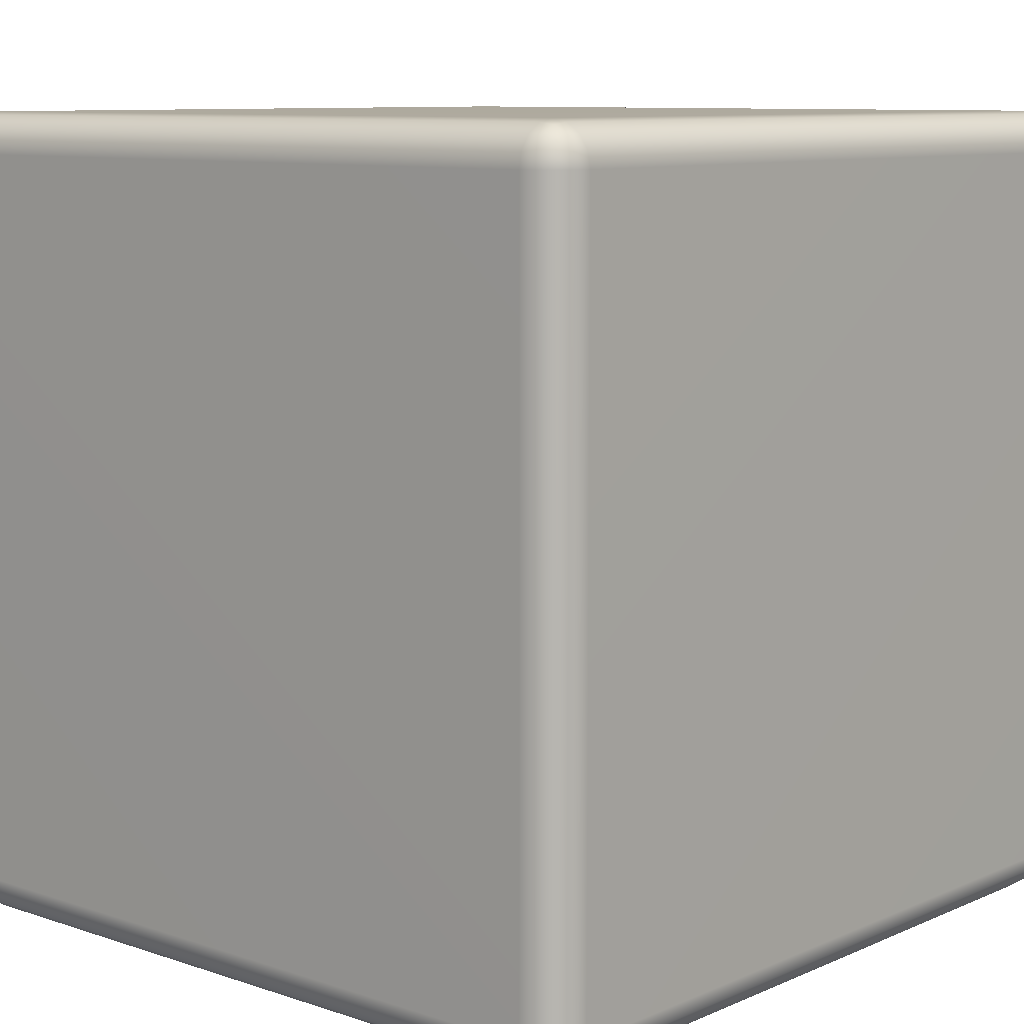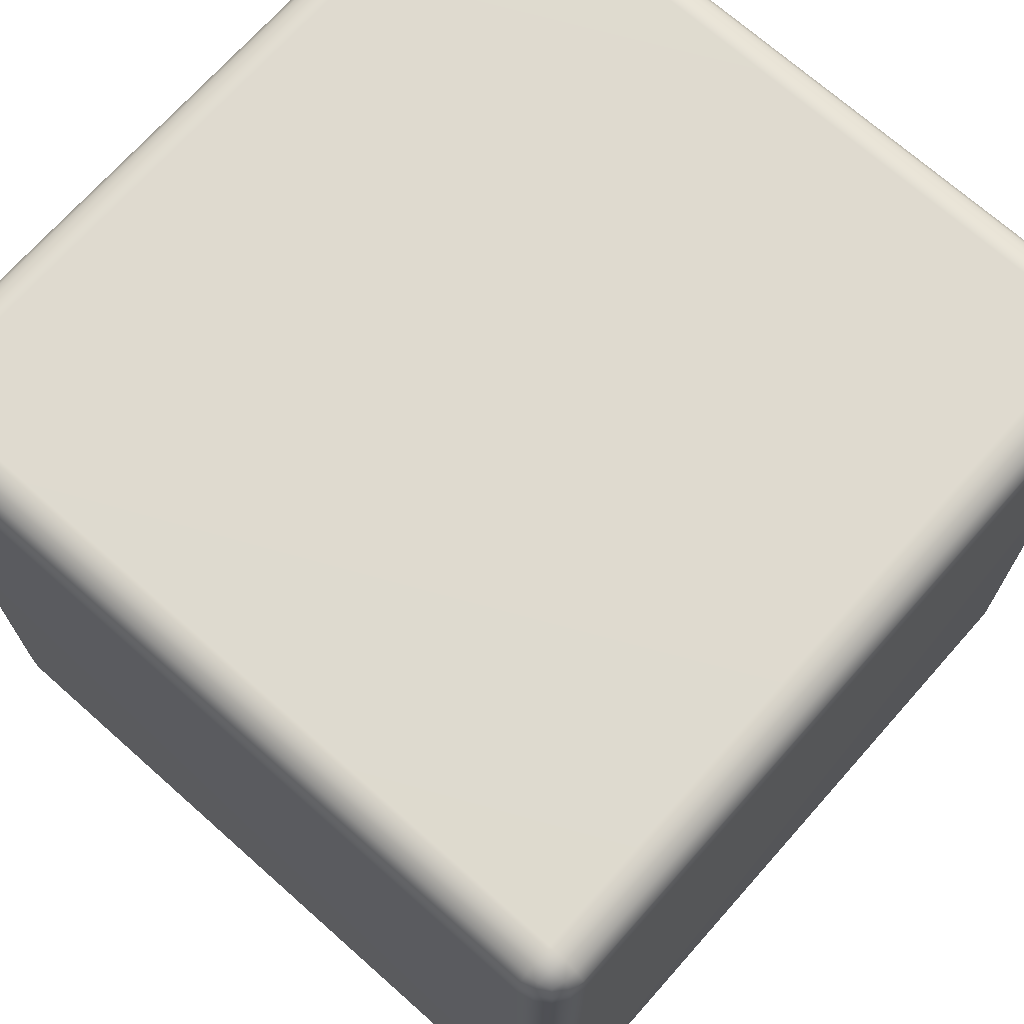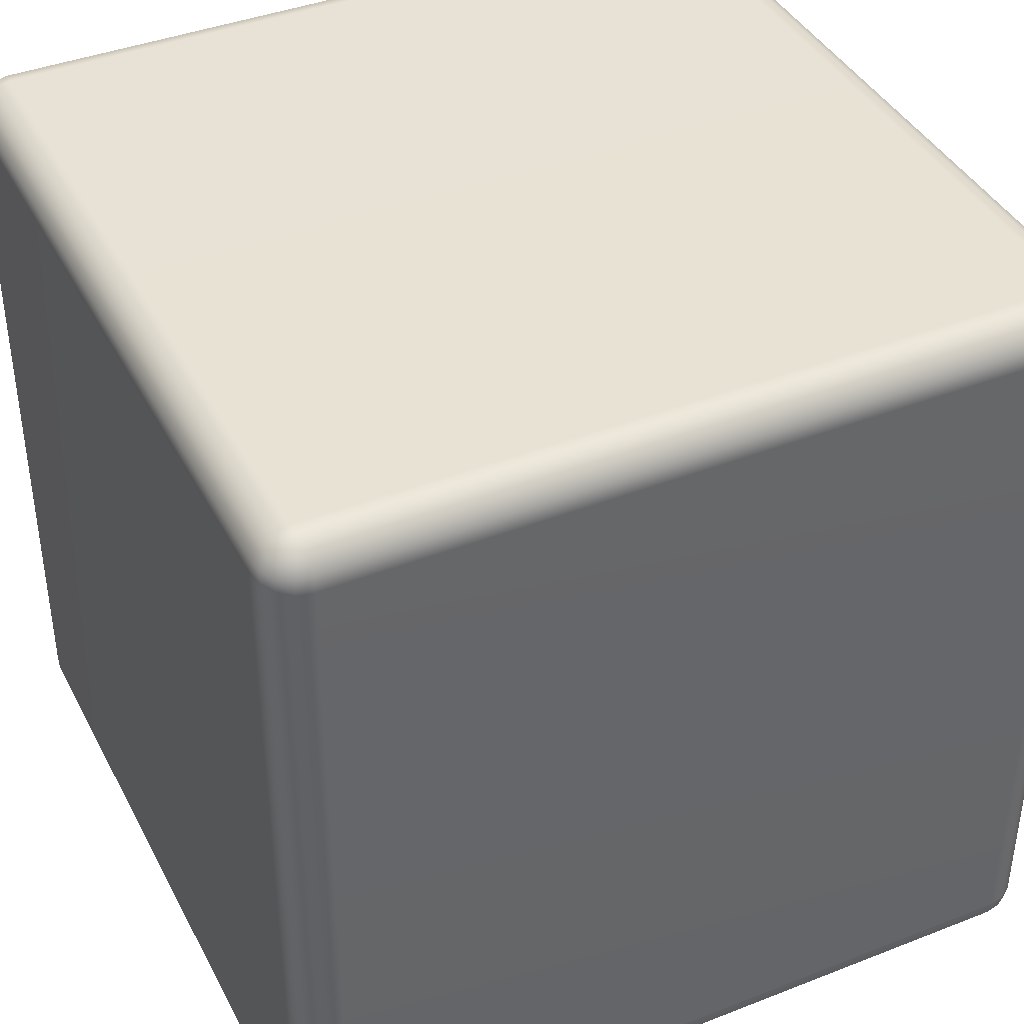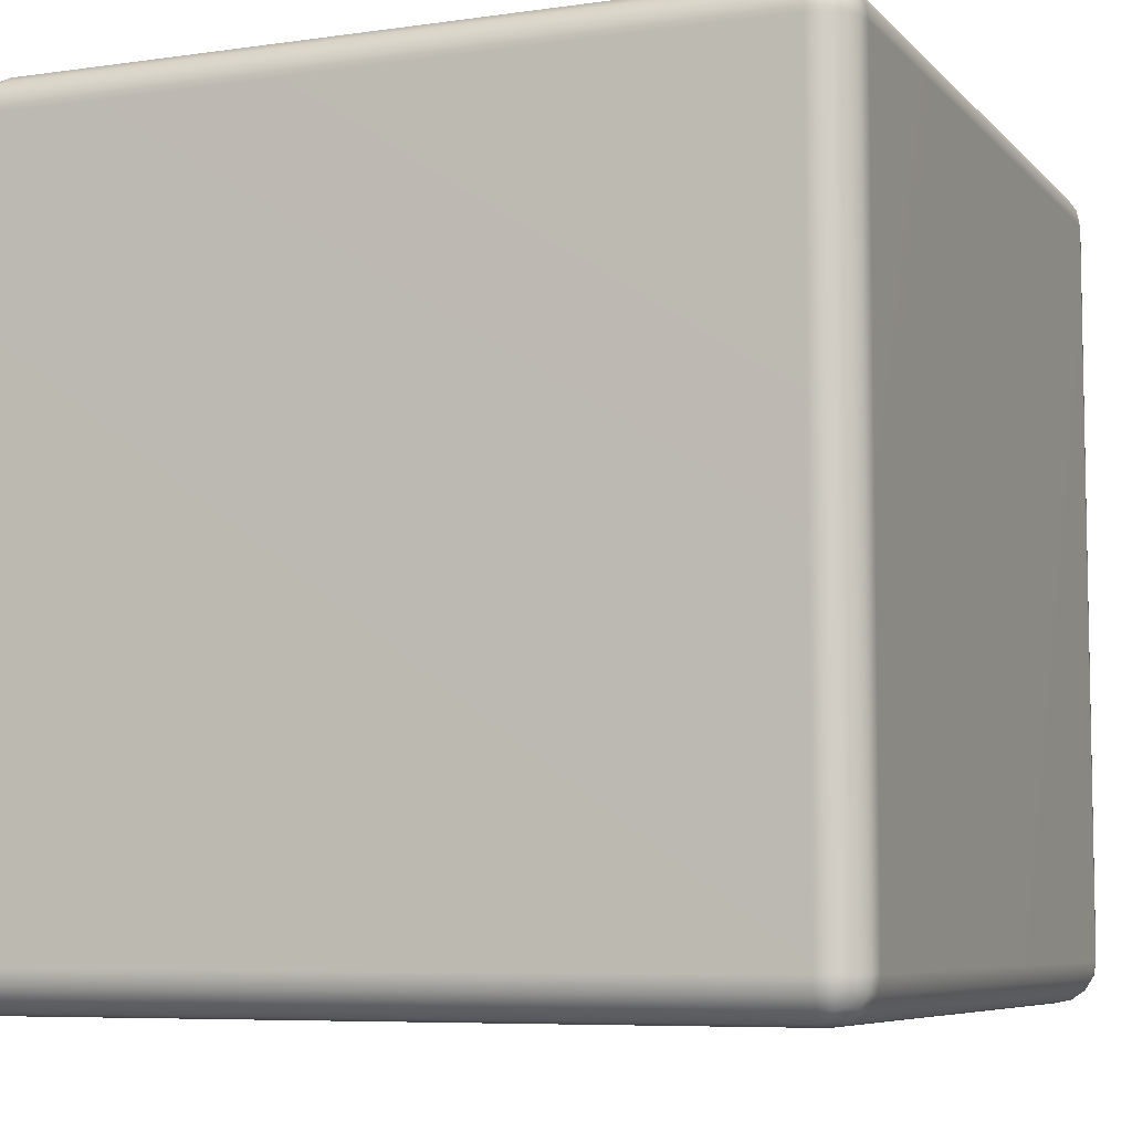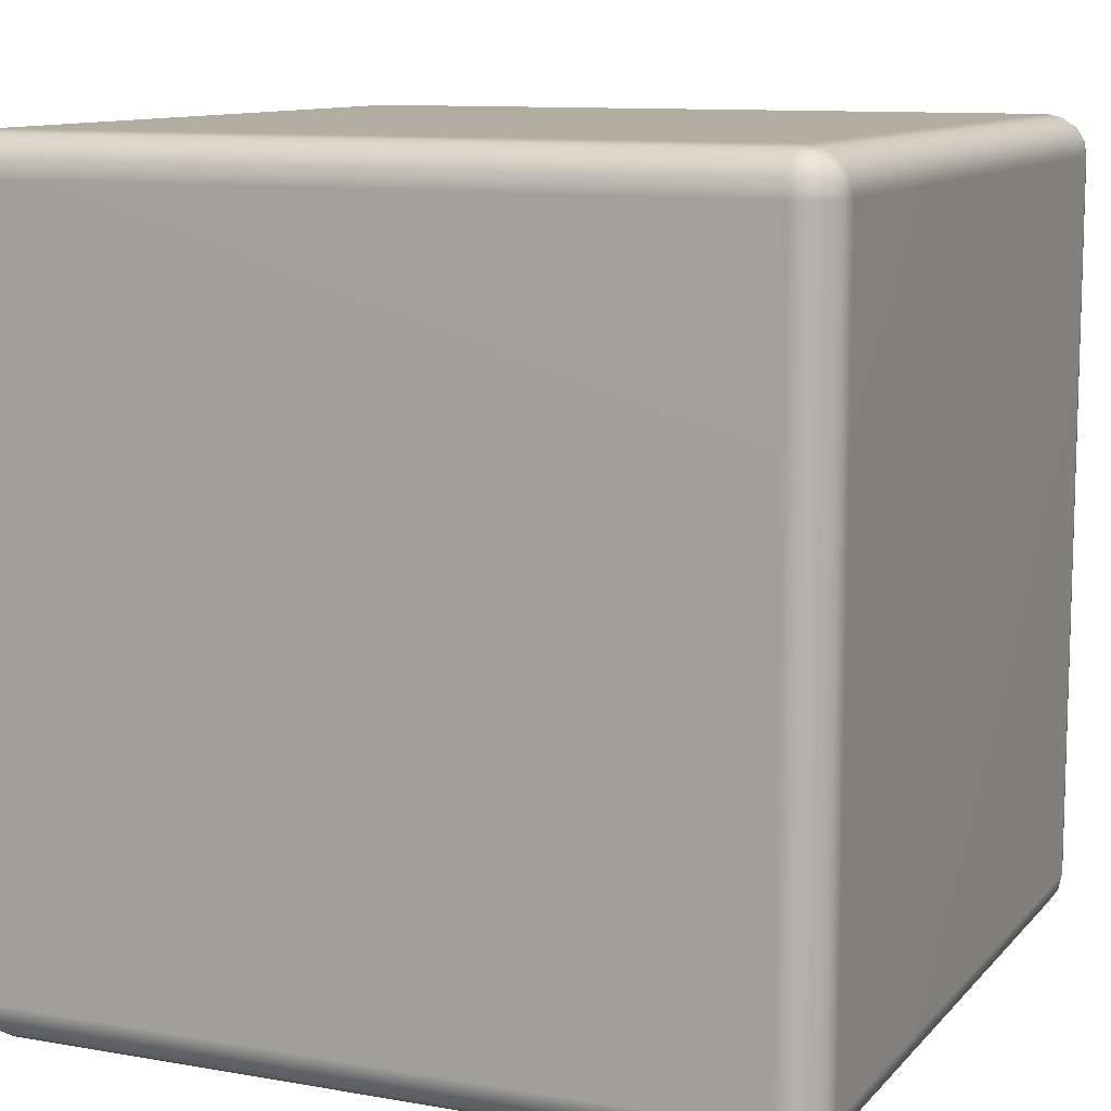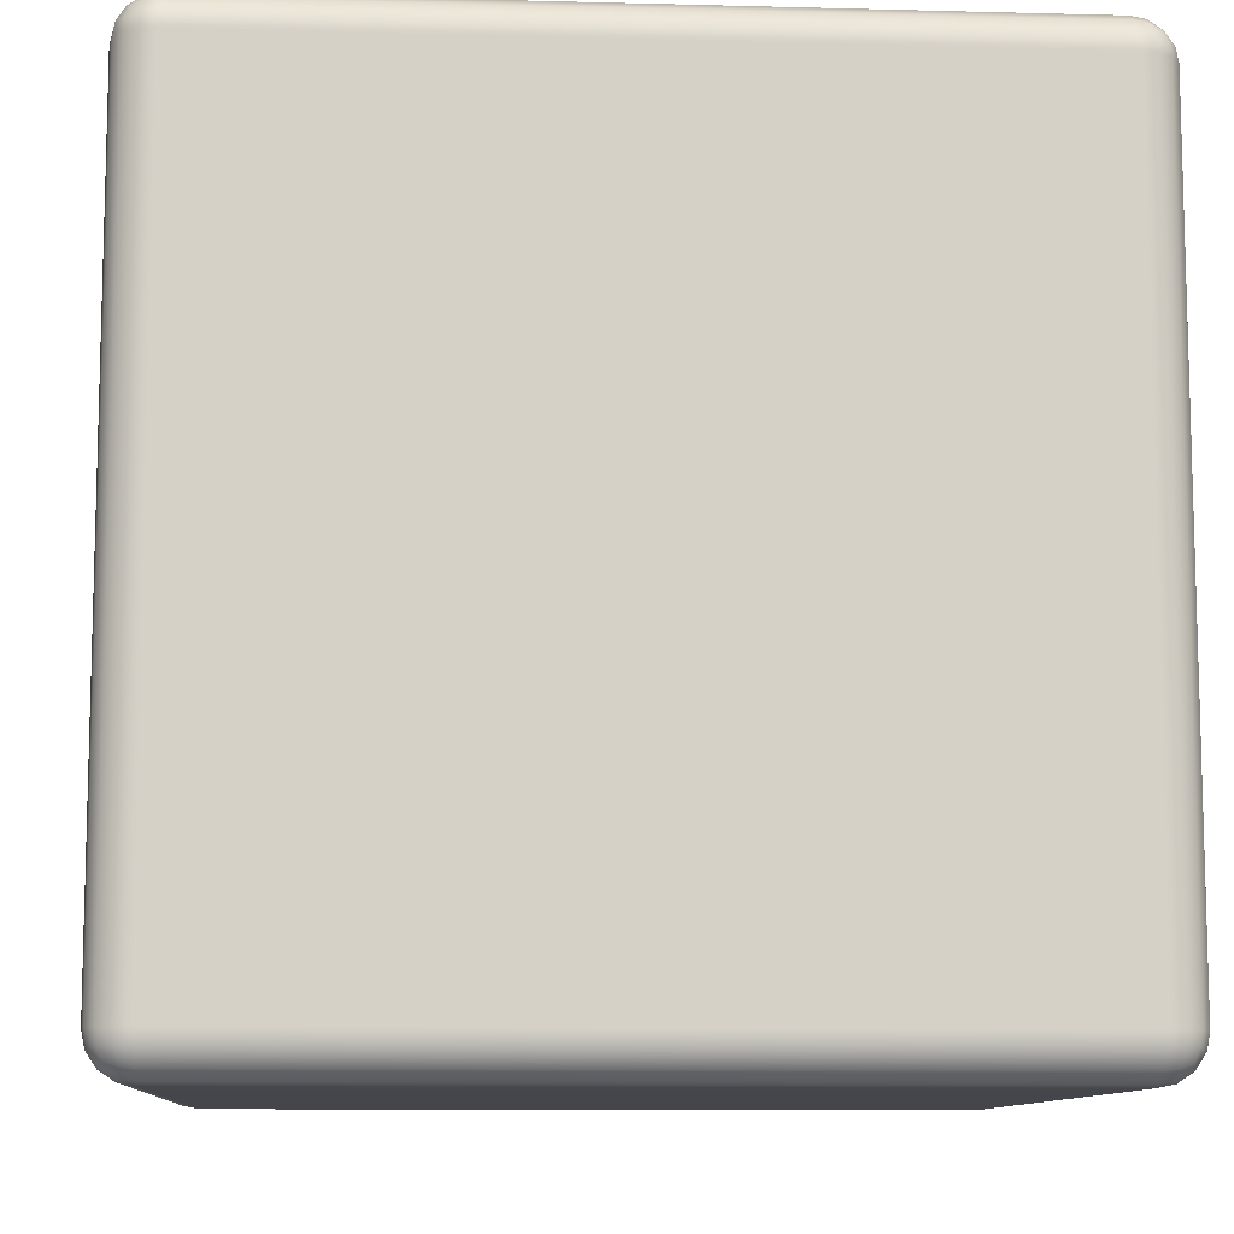
<metadata>
{"format":"obj","ext":"obj","renderer":"f3d","projection":"perspective","resolution":1024,"background":"white","views":[{"elev":9.2,"azim":131.4,"up":"+Z"},{"elev":70.8,"azim":-138.4,"up":"+Y"},{"elev":40.6,"azim":-115.6,"up":"+Z"},{"elev":-6.9,"azim":112.6,"up":"+Z"},{"elev":10.6,"azim":-66.2,"up":"+Y"},{"elev":-10.0,"azim":-93.9,"up":"+Y"}]}
</metadata>
<code>
v -19.42 -1.139 -27.52
v -19.47 -1.13 -27.52
v -19.47 -1.13 -29.57
v -19.42 -1.139 -29.57
v -19.5 -1.105 -27.52
v -19.5 -1.105 -29.57
v -19.53 -1.069 -27.52
v -19.53 -1.069 -29.57
v -19.54 -1.025 -27.52
v -19.54 -1.025 -29.57
v -19.42 -1.025 -27.41
v -19.42 -1.069 -27.42
v -17.37 -1.069 -27.42
v -17.37 -1.025 -27.41
v -19.42 -1.105 -27.44
v -17.37 -1.105 -27.44
v -19.42 -1.13 -27.48
v -17.37 -1.13 -27.48
v -17.37 -1.139 -27.52
v -19.53 -1.025 -27.48
v -19.53 1.025 -27.48
v -19.54 1.025 -27.52
v -19.5 -1.025 -27.44
v -19.5 1.025 -27.44
v -19.47 -1.025 -27.42
v -19.47 1.025 -27.42
v -19.42 1.025 -27.41
v -17.26 -1.025 -27.52
v -17.27 -1.069 -27.52
v -17.27 -1.069 -29.57
v -17.26 -1.025 -29.57
v -17.29 -1.105 -27.52
v -17.29 -1.105 -29.57
v -17.33 -1.13 -27.52
v -17.33 -1.13 -29.57
v -17.37 -1.139 -29.57
v -17.33 -1.025 -27.42
v -17.33 1.025 -27.42
v -17.37 1.025 -27.41
v -17.29 -1.025 -27.44
v -17.29 1.025 -27.44
v -17.27 -1.025 -27.48
v -17.27 1.025 -27.48
v -17.26 1.025 -27.52
v -19.53 1.069 -27.52
v -19.53 1.069 -29.57
v -19.54 1.025 -29.57
v -19.5 1.105 -27.52
v -19.5 1.105 -29.57
v -19.47 1.13 -27.52
v -19.47 1.13 -29.57
v -19.42 1.139 -27.52
v -19.42 1.139 -29.57
v -19.42 1.13 -27.48
v -17.37 1.13 -27.48
v -17.37 1.139 -27.52
v -19.42 1.105 -27.44
v -17.37 1.105 -27.44
v -19.42 1.069 -27.42
v -17.37 1.069 -27.42
v -17.33 1.13 -27.52
v -17.33 1.13 -29.57
v -17.37 1.139 -29.57
v -17.29 1.105 -27.52
v -17.29 1.105 -29.57
v -17.27 1.069 -27.52
v -17.27 1.069 -29.57
v -17.26 1.025 -29.57
v -19.53 1.025 -29.61
v -19.53 -1.025 -29.61
v -19.5 1.025 -29.65
v -19.5 -1.025 -29.65
v -19.47 1.025 -29.68
v -19.47 -1.025 -29.68
v -19.42 1.025 -29.68
v -19.42 -1.025 -29.68
v -19.42 1.069 -29.68
v -17.37 1.069 -29.68
v -17.37 1.025 -29.68
v -19.42 1.105 -29.65
v -17.37 1.105 -29.65
v -19.42 1.13 -29.61
v -17.37 1.13 -29.61
v -17.33 1.025 -29.68
v -17.33 -1.025 -29.68
v -17.37 -1.025 -29.68
v -17.29 1.025 -29.65
v -17.29 -1.025 -29.65
v -17.27 1.025 -29.61
v -17.27 -1.025 -29.61
v -19.42 -1.13 -29.61
v -17.37 -1.13 -29.61
v -19.42 -1.105 -29.65
v -17.37 -1.105 -29.65
v -19.42 -1.069 -29.68
v -17.37 -1.069 -29.68
v -19.52 -1.064 -27.48
v -19.5 -1.102 -27.49
v -19.46 -1.124 -27.48
v -19.46 -1.102 -27.44
v -19.46 -1.064 -27.42
v -19.5 -1.058 -27.44
v -19.49 -1.091 -27.46
v -17.33 -1.124 -27.48
v -17.3 -1.102 -27.49
v -17.27 -1.064 -27.48
v -17.3 -1.058 -27.44
v -17.33 -1.064 -27.42
v -17.34 -1.102 -27.44
v -17.31 -1.091 -27.46
v -19.46 1.124 -27.48
v -19.5 1.102 -27.49
v -19.52 1.064 -27.48
v -19.5 1.058 -27.44
v -19.46 1.064 -27.42
v -19.46 1.102 -27.44
v -19.49 1.091 -27.46
v -17.27 1.064 -27.48
v -17.3 1.102 -27.49
v -17.33 1.124 -27.48
v -17.34 1.102 -27.44
v -17.33 1.064 -27.42
v -17.3 1.058 -27.44
v -17.31 1.091 -27.46
v -19.46 1.064 -29.67
v -19.5 1.058 -29.65
v -19.52 1.064 -29.61
v -19.5 1.102 -29.6
v -19.46 1.124 -29.61
v -19.46 1.102 -29.65
v -19.49 1.091 -29.64
v -17.27 1.064 -29.61
v -17.3 1.058 -29.65
v -17.33 1.064 -29.67
v -17.34 1.102 -29.65
v -17.33 1.124 -29.61
v -17.3 1.102 -29.6
v -17.31 1.091 -29.64
v -19.46 -1.124 -29.61
v -19.5 -1.102 -29.6
v -19.52 -1.064 -29.61
v -19.5 -1.058 -29.65
v -19.46 -1.064 -29.67
v -19.46 -1.102 -29.65
v -19.49 -1.091 -29.64
v -17.27 -1.064 -29.61
v -17.3 -1.102 -29.6
v -17.33 -1.124 -29.61
v -17.34 -1.102 -29.65
v -17.33 -1.064 -29.67
v -17.3 -1.058 -29.65
v -17.31 -1.091 -29.64
g Box_2_1
f 4 1 2 3
f 3 2 5 6
f 6 5 7 8
f 8 7 9 10
f 13 14 11 12
f 16 13 12 15
f 18 16 15 17
f 19 18 17 1
f 20 21 22 9
f 23 24 21 20
f 25 26 24 23
f 11 27 26 25
f 31 28 29 30
f 30 29 32 33
f 33 32 34 35
f 35 34 19 36
f 37 38 39 14
f 40 41 38 37
f 42 43 41 40
f 28 44 43 42
f 45 46 47 22
f 48 49 46 45
f 50 51 49 48
f 52 53 51 50
f 55 56 52 54
f 58 55 54 57
f 60 58 57 59
f 39 60 59 27
f 61 62 63 56
f 64 65 62 61
f 66 67 65 64
f 44 68 67 66
f 69 70 10 47
f 71 72 70 69
f 73 74 72 71
f 75 76 74 73
f 78 79 75 77
f 81 78 77 80
f 83 81 80 82
f 63 83 82 53
f 84 85 86 79
f 87 88 85 84
f 89 90 88 87
f 68 31 90 89
f 92 36 4 91
f 94 92 91 93
f 96 94 93 95
f 86 96 95 76
f 14 39 27 11
f 56 63 53 52
f 79 86 76 75
f 36 19 1 4
f 68 44 28 31
f 22 47 10 9
f 97 20 9 7
f 5 98 97 7
f 2 99 98 5
f 1 17 99 2
f 17 15 100 99
f 15 12 101 100
f 12 11 25 101
f 101 25 23 102
f 102 23 20 97
f 103 102 97 98
f 99 100 103 98
f 100 101 102 103
f 34 104 18 19
f 32 105 104 34
f 29 106 105 32
f 28 42 106 29
f 106 42 40 107
f 107 40 37 108
f 108 37 14 13
f 109 108 13 16
f 104 109 16 18
f 105 110 109 104
f 106 107 110 105
f 110 107 108 109
f 54 52 50 111
f 111 50 48 112
f 112 48 45 113
f 113 45 22 21
f 24 114 113 21
f 26 115 114 24
f 27 59 115 26
f 59 57 116 115
f 57 54 111 116
f 116 111 112 117
f 117 112 113 114
f 115 116 117 114
f 44 66 118 43
f 118 66 64 119
f 119 64 61 120
f 120 61 56 55
f 121 120 55 58
f 122 121 58 60
f 38 122 60 39
f 41 123 122 38
f 43 118 123 41
f 118 119 124 123
f 124 119 120 121
f 123 124 121 122
f 77 75 73 125
f 125 73 71 126
f 126 71 69 127
f 46 127 69 47
f 49 128 127 46
f 51 129 128 49
f 53 82 129 51
f 82 80 130 129
f 80 77 125 130
f 130 125 126 131
f 128 131 126 127
f 129 130 131 128
f 67 68 89 132
f 132 89 87 133
f 133 87 84 134
f 134 84 79 78
f 135 134 78 81
f 136 135 81 83
f 62 136 83 63
f 65 137 136 62
f 67 132 137 65
f 137 132 133 138
f 138 133 134 135
f 137 138 135 136
f 91 4 3 139
f 139 3 6 140
f 140 6 8 141
f 70 141 8 10
f 72 142 141 70
f 74 143 142 72
f 76 95 143 74
f 95 93 144 143
f 93 91 139 144
f 144 139 140 145
f 142 145 140 141
f 143 144 145 142
f 90 31 30 146
f 146 30 33 147
f 147 33 35 148
f 148 35 36 92
f 149 148 92 94
f 150 149 94 96
f 85 150 96 86
f 88 151 150 85
f 90 146 151 88
f 151 146 147 152
f 152 147 148 149
f 151 152 149 150

</code>
